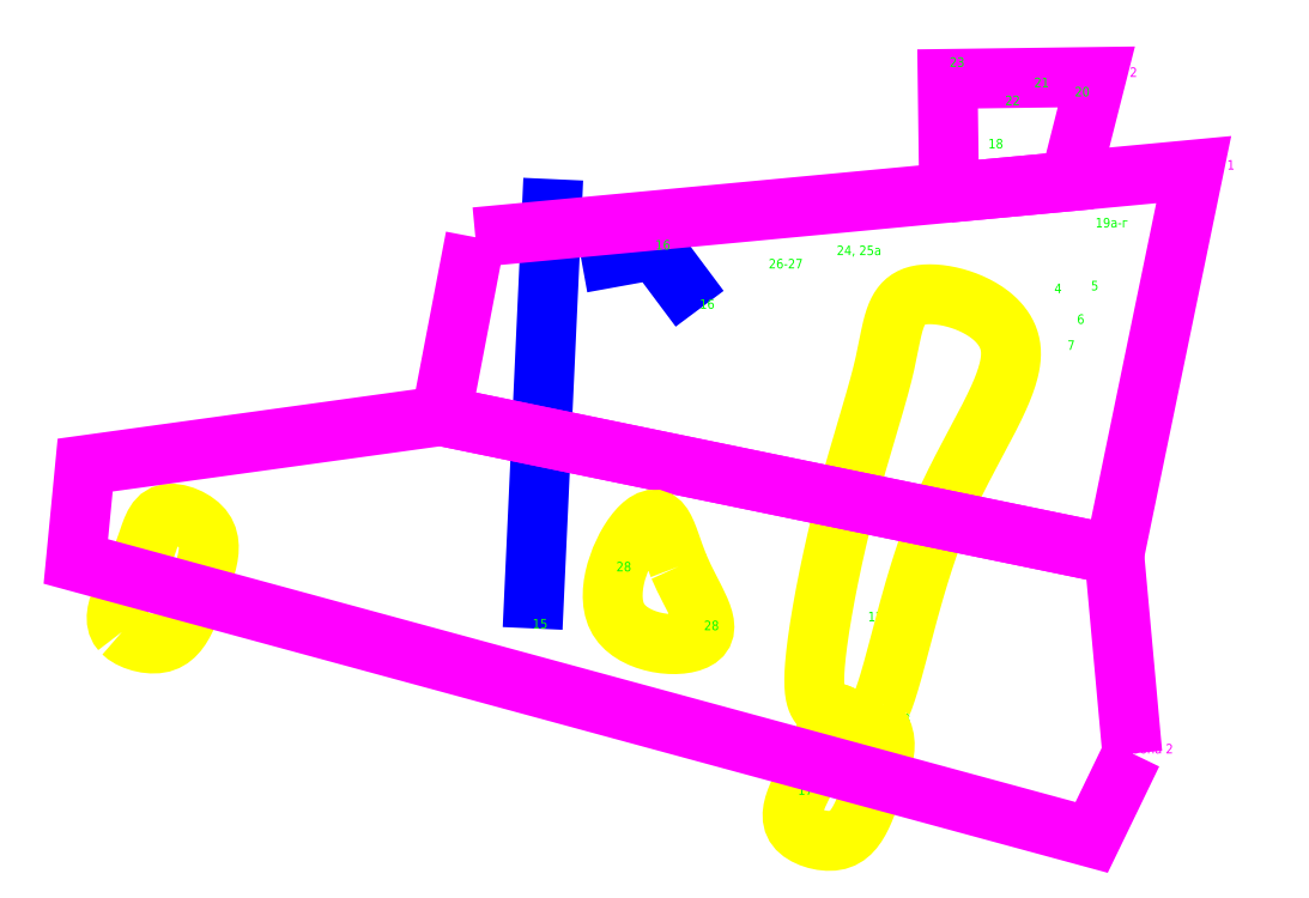
<metadata>
{"format":"dxf","ext":"dxf","renderer":"ezdxf+matplotlib","layout":"modelspace","background":"white","min_lineweight":24,"dpi":150}
</metadata>
<code>
0
SECTION
2
ENTITIES
0
INSERT
8
Растительный покров и грунты
2
390_2
10
3084
20
1697
30
113.7
41
0.5
42
0.5
43
0.5
0
INSERT
8
Растительный покров и грунты
2
390_2
10
3083
20
1694
30
113.7
41
0.5
42
0.5
43
0.5
0
LWPOLYLINE
8
Растительный покров и грунты
90
        2
70
   128
43
0
10
3085
20
1698
10
3087
20
1698
0
MTEXT
360
39
8
Растительный покров и грунты
10
3080
20
1698
30
0
40
1
41
0.7365
46
1.259
71
     1
72
     5
1
берёза
7
Бсам
73
     1
44
1
90
        2
0
MTEXT
360
3E
8
Растительный покров и грунты
10
3085
20
1699
30
0
40
0.875
41
0.6826
46
0
71
     1
72
     5
1
2,0
7
Древний курсив
73
     1
44
1
90
        2
0
MTEXT
360
42
8
Растительный покров и грунты
10
3085
20
1697
30
0
40
0.875
41
2.43
46
0.7913
71
     1
72
     5
1
0.01
7
Древний курсив
73
     1
44
1
90
        2
0
LWPOLYLINE
8
Растительный покров и грунты
90
        2
70
   128
43
0
10
3083
20
1694
10
3086
20
1694
0
MTEXT
360
46
8
Растительный покров и грунты
10
3079
20
1695
30
0
40
1
41
0.7365
46
1.259
71
     1
72
     5
1
ольха
7
Бсам
73
     1
44
1
90
        2
0
MTEXT
360
49
8
Растительный покров и грунты
10
3084
20
1695
30
0
40
0.875
41
0.6826
46
0
71
     1
72
     5
1
2,0
7
Древний курсив
73
     1
44
1
90
        2
0
MTEXT
360
4C
8
Растительный покров и грунты
10
3083
20
1694
30
0
40
0.875
41
2.43
46
0.7913
71
     1
72
     5
1
0.02
7
Древний курсив
73
     1
44
1
90
        2
0
LWPOLYLINE
8
Растительный покров и грунты
90
        2
70
     0
43
0
10
3079
20
1697
10
3078
20
1697
0
LWPOLYLINE
8
Растительный покров и грунты
90
        2
70
     0
43
0
10
3079
20
1694
10
3077
20
1694
0
INSERT
360
51
8
Растительный покров и грунты
2
Деревья_НИЖЕ_3м
10
3077
20
1698
30
0
41
0.5
42
0.5
43
0.5
0
INSERT
360
5B
8
Растительный покров и грунты
2
Деревья_НИЖЕ_3м
10
3078
20
1696
30
0
41
0.5
42
0.5
43
0.5
0
INSERT
360
5E
8
Растительный покров и грунты
2
Деревья_НИЖЕ_3м
10
3075
20
1694
30
0
41
0.5
42
0.5
43
0.5
0
TEXT
8
номера
10
3076
20
1697
30
0
40
0.4
1
1
7
Древний курсив
0
TEXT
8
номера
10
3075
20
1694
30
0
40
0.4
1
2
7
Древний курсив
0
INSERT
8
Растительный покров и грунты
2
390_2
10
3109
20
1707
30
136.6
41
0.5
42
0.5
43
0.5
0
INSERT
8
Растительный покров и грунты
2
390_2
10
3114
20
1707
30
136.6
41
0.5
42
0.5
43
0.5
0
INSERT
8
Растительный покров и грунты
2
390_2
10
3116
20
1708
30
136.6
41
0.5
42
0.5
43
0.5
0
INSERT
8
Растительный покров и грунты
2
390_2
10
3115
20
1706
30
136.6
41
0.5
42
0.5
43
0.5
0
INSERT
360
69
8
Растительный покров и грунты
2
*U3
10
3115
20
1706
30
136.6
41
0.5
42
0.5
43
0.5
0
INSERT
360
81
8
Растительный покров и грунты
2
*U4
10
3115
20
1705
30
136.6
41
0.5
42
0.5
43
0.5
0
INSERT
8
Растительный покров и грунты
2
390_2
10
3104
20
1699
30
136.6
41
0.5
42
0.5
43
0.5
0
INSERT
8
Растительный покров и грунты
2
390_2
10
3105
20
1696
30
136.6
41
0.5
42
0.5
43
0.5
0
INSERT
360
9A
8
Растительный покров и грунты
2
*U5
10
3105
20
1696
30
136.6
41
0.5
42
0.5
43
0.5
0
INSERT
360
B1
8
Растительный покров и грунты
2
*U6
10
3105
20
1696
30
136.6
41
0.5
42
0.5
43
0.5
0
INSERT
360
C8
8
Растительный покров и грунты
2
*U7
10
3105
20
1696
30
136.6
41
0.5
42
0.5
43
0.5
0
INSERT
8
Растительный покров и грунты
2
390_2
10
3106
20
1694
30
136.6
41
0.5
42
0.5
43
0.5
0
INSERT
360
E0
8
Растительный покров и грунты
2
*U8
10
3106
20
1694
30
136.6
41
0.5
42
0.5
43
0.5
0
INSERT
360
F7
8
Растительный покров и грунты
2
*U9
10
3106
20
1694
30
136.6
41
0.5
42
0.5
43
0.5
0
INSERT
8
Растительный покров и грунты
2
390_2
10
3104
20
1693
30
136.6
41
0.5
42
0.5
43
0.5
0
INSERT
360
10F
8
Растительный покров и грунты
2
*U10
10
3104
20
1693
30
136.6
41
0.5
42
0.5
43
0.5
0
INSERT
360
126
8
Растительный покров и грунты
2
*U11
10
3107
20
1689
30
136.6
41
0.5
42
0.5
43
0.5
0
INSERT
8
Растительный покров и грунты
2
390_2
10
3109
20
1702
30
113.7
41
0.5
42
0.5
43
0.5
0
INSERT
8
Растительный покров и грунты
2
390_2
10
3106
20
1691
30
113.7
41
0.5
42
0.5
43
0.5
0
LWPOLYLINE
8
Растительный покров и грунты
90
        2
70
   128
43
0
10
3110
20
1702
10
3112
20
1702
0
MTEXT
360
140
8
Растительный покров и грунты
10
3104
20
1703
30
0
40
1
41
0.7365
46
1.259
71
     1
72
     5
1
берёза
7
Бсам
73
     1
44
1
90
        2
0
MTEXT
360
143
8
Растительный покров и грунты
10
3110
20
1703
30
0
40
0.875
41
0.6826
46
0
71
     1
72
     5
1
2,0
7
Древний курсив
73
     1
44
1
90
        2
0
MTEXT
360
146
8
Растительный покров и грунты
10
3110
20
1702
30
0
40
0.875
41
2.43
46
0.7913
71
     1
72
     5
1
0.01
7
Древний курсив
73
     1
44
1
90
        2
0
LWPOLYLINE
8
Растительный покров и грунты
90
        2
70
   128
43
0
10
3107
20
1692
10
3109
20
1692
0
MTEXT
360
14A
8
Растительный покров и грунты
10
3102
20
1693
30
0
40
1
41
0.7365
46
1.259
71
     1
72
     5
1
ольха
7
Бсам
73
     1
44
1
90
        2
0
MTEXT
360
14D
8
Растительный покров и грунты
10
3107
20
1693
30
0
40
0.875
41
0.6826
46
0
71
     1
72
     5
1
2,0
7
Древний курсив
73
     1
44
1
90
        2
0
MTEXT
360
150
8
Растительный покров и грунты
10
3107
20
1692
30
0
40
0.875
41
2.43
46
0.7913
71
     1
72
     5
1
0.02
7
Древний курсив
73
     1
44
1
90
        2
0
INSERT
360
153
8
Растительный покров и грунты
2
Деревья_НИЖЕ_3м
10
3108
20
1707
30
0
41
0.5
42
0.5
43
0.5
0
INSERT
360
156
8
Растительный покров и грунты
2
Деревья_НИЖЕ_3м
10
3111
20
1704
30
0
41
0.5
42
0.5
43
0.5
0
INSERT
360
159
8
Растительный покров и грунты
2
Деревья_НИЖЕ_3м
10
3107
20
1701
30
0
41
0.5
42
0.5
43
0.5
0
INSERT
360
15C
8
Растительный покров и грунты
2
Деревья_НИЖЕ_3м
10
3109
20
1698
30
0
41
0.5
42
0.5
43
0.5
0
INSERT
360
15F
8
Растительный покров и грунты
2
Деревья_НИЖЕ_3м
10
3106
20
1696
30
0
41
0.5
42
0.5
43
0.5
0
INSERT
360
162
8
Растительный покров и грунты
2
Деревья_НИЖЕ_3м
10
3108
20
1694
30
0
41
0.5
42
0.5
43
0.5
0
INSERT
360
165
8
Растительный покров и грунты
2
Деревья_НИЖЕ_3м
10
3105
20
1690
30
0
41
0.5
42
0.5
43
0.5
0
TEXT
8
номера
10
3109
20
1707
30
136.6
40
0.4
1
3
7
Древний курсив
0
TEXT
8
номера
10
3114
20
1707
30
136.6
40
0.4
1
4
7
Древний курсив
0
TEXT
8
номера
10
3116
20
1708
30
136.6
40
0.4
1
5
7
Древний курсив
0
TEXT
8
номера
10
3115
20
1706
30
136.6
40
0.4
1
6
7
Древний курсив
0
TEXT
8
номера
10
3115
20
1705
30
136.6
40
0.4
1
7
7
Древний курсив
0
TEXT
8
номера
10
3104
20
1699
30
136.6
40
0.4
1
10а
7
Древний курсив
0
TEXT
8
номера
10
3105
20
1696
30
136.6
40
0.4
1
11
7
Древний курсив
0
TEXT
8
номера
10
3106
20
1694
30
136.6
40
0.4
1
12
7
Древний курсив
0
TEXT
8
номера
10
3104
20
1693
30
136.6
40
0.4
1
14
7
Древний курсив
0
TEXT
8
номера
10
3107
20
1689
30
136.6
40
0.4
1
13
7
Древний курсив
0
TEXT
8
номера
10
3107
20
1703
30
0
40
0.4
1
8
7
Древний курсив
0
TEXT
8
номера
10
3104
20
1691
30
0
40
0.4
1
9
7
Древний курсив
0
LWPOLYLINE
8
контуры
90
      374
70
     1
43
0
10
3107
20
1690
10
3107
20
1690
10
3107
20
1690
10
3107
20
1690
10
3107
20
1691
10
3107
20
1691
10
3107
20
1691
10
3107
20
1691
10
3107
20
1691
10
3107
20
1691
10
3107
20
1691
10
3107
20
1691
10
3107
20
1691
10
3107
20
1691
10
3107
20
1691
10
3107
20
1692
10
3107
20
1692
10
3107
20
1692
10
3107
20
1692
10
3107
20
1692
10
3107
20
1692
10
3108
20
1692
10
3108
20
1692
10
3108
20
1692
10
3108
20
1693
10
3108
20
1693
10
3108
20
1693
10
3108
20
1693
10
3108
20
1693
10
3108
20
1693
10
3108
20
1693
10
3108
20
1694
10
3108
20
1694
10
3108
20
1694
10
3108
20
1694
10
3108
20
1694
10
3108
20
1695
10
3108
20
1695
10
3108
20
1695
10
3108
20
1696
10
3109
20
1696
10
3109
20
1696
10
3109
20
1696
10
3109
20
1697
10
3109
20
1697
10
3109
20
1697
10
3109
20
1698
10
3109
20
1698
10
3109
20
1698
10
3110
20
1698
10
3110
20
1699
10
3110
20
1699
10
3110
20
1699
10
3110
20
1700
10
3110
20
1700
10
3110
20
1700
10
3110
20
1700
10
3111
20
1701
10
3111
20
1701
10
3111
20
1701
10
3111
20
1701
10
3111
20
1702
10
3111
20
1702
10
3111
20
1702
10
3111
20
1702
10
3111
20
1702
10
3111
20
1702
10
3111
20
1702
10
3111
20
1702
10
3112
20
1702
10
3112
20
1703
10
3112
20
1703
10
3112
20
1703
10
3112
20
1703
10
3112
20
1703
10
3112
20
1703
10
3112
20
1703
10
3112
20
1703
10
3112
20
1703
10
3112
20
1703
10
3112
20
1704
10
3112
20
1704
10
3112
20
1704
10
3112
20
1704
10
3112
20
1704
10
3112
20
1704
10
3112
20
1704
10
3112
20
1704
10
3112
20
1704
10
3112
20
1704
10
3112
20
1704
10
3112
20
1705
10
3112
20
1705
10
3112
20
1705
10
3112
20
1705
10
3112
20
1705
10
3112
20
1705
10
3112
20
1705
10
3112
20
1705
10
3112
20
1705
10
3112
20
1705
10
3112
20
1705
10
3112
20
1705
10
3112
20
1705
10
3112
20
1706
10
3112
20
1706
10
3112
20
1706
10
3112
20
1706
10
3112
20
1706
10
3112
20
1706
10
3112
20
1706
10
3112
20
1706
10
3112
20
1706
10
3112
20
1706
10
3112
20
1706
10
3112
20
1706
10
3112
20
1706
10
3112
20
1706
10
3112
20
1706
10
3112
20
1706
10
3112
20
1707
10
3111
20
1707
10
3111
20
1707
10
3111
20
1707
10
3111
20
1707
10
3111
20
1707
10
3111
20
1707
10
3111
20
1707
10
3111
20
1707
10
3111
20
1707
10
3111
20
1707
10
3111
20
1707
10
3111
20
1707
10
3111
20
1707
10
3111
20
1707
10
3111
20
1707
10
3110
20
1707
10
3110
20
1707
10
3110
20
1707
10
3110
20
1707
10
3110
20
1707
10
3110
20
1707
10
3110
20
1707
10
3110
20
1707
10
3110
20
1707
10
3110
20
1707
10
3110
20
1707
10
3110
20
1707
10
3110
20
1707
10
3109
20
1707
10
3109
20
1707
10
3109
20
1707
10
3109
20
1707
10
3109
20
1707
10
3109
20
1707
10
3109
20
1707
10
3109
20
1707
10
3109
20
1707
10
3109
20
1707
10
3109
20
1707
10
3109
20
1707
10
3109
20
1707
10
3109
20
1707
10
3109
20
1707
10
3109
20
1707
10
3108
20
1707
10
3108
20
1707
10
3108
20
1707
10
3108
20
1707
10
3108
20
1707
10
3108
20
1707
10
3108
20
1707
10
3108
20
1707
10
3108
20
1707
10
3108
20
1707
10
3108
20
1707
10
3108
20
1707
10
3108
20
1707
10
3108
20
1707
10
3108
20
1707
10
3108
20
1707
10
3108
20
1707
10
3108
20
1707
10
3108
20
1707
10
3108
20
1707
10
3108
20
1707
10
3108
20
1707
10
3108
20
1707
10
3108
20
1707
10
3108
20
1707
10
3108
20
1707
10
3108
20
1707
10
3108
20
1707
10
3108
20
1707
10
3108
20
1706
10
3107
20
1706
10
3107
20
1706
10
3107
20
1706
10
3107
20
1706
10
3107
20
1706
10
3107
20
1706
10
3107
20
1706
10
3107
20
1706
10
3107
20
1705
10
3107
20
1705
10
3107
20
1705
10
3107
20
1705
10
3107
20
1705
10
3107
20
1705
10
3107
20
1705
10
3107
20
1705
10
3107
20
1704
10
3107
20
1704
10
3107
20
1704
10
3107
20
1704
10
3107
20
1704
10
3107
20
1704
10
3107
20
1703
10
3107
20
1703
10
3107
20
1703
10
3107
20
1703
10
3107
20
1703
10
3107
20
1703
10
3106
20
1702
10
3106
20
1702
10
3106
20
1702
10
3106
20
1702
10
3106
20
1702
10
3106
20
1701
10
3106
20
1701
10
3106
20
1701
10
3106
20
1701
10
3106
20
1701
10
3106
20
1700
10
3106
20
1700
10
3106
20
1700
10
3106
20
1700
10
3106
20
1699
10
3106
20
1699
10
3105
20
1699
10
3105
20
1699
10
3105
20
1699
10
3105
20
1698
10
3105
20
1698
10
3105
20
1698
10
3105
20
1698
10
3105
20
1697
10
3105
20
1697
10
3105
20
1697
10
3105
20
1696
10
3105
20
1696
10
3105
20
1696
10
3105
20
1696
10
3105
20
1695
10
3105
20
1695
10
3105
20
1695
10
3105
20
1695
10
3104
20
1694
10
3104
20
1694
10
3104
20
1694
10
3104
20
1694
10
3104
20
1694
10
3104
20
1693
10
3104
20
1693
10
3104
20
1693
10
3104
20
1693
10
3104
20
1693
10
3104
20
1693
10
3104
20
1693
10
3104
20
1693
10
3104
20
1693
10
3104
20
1693
10
3104
20
1692
10
3104
20
1692
10
3104
20
1692
10
3104
20
1692
10
3104
20
1692
10
3104
20
1692
10
3104
20
1692
10
3104
20
1692
10
3104
20
1692
10
3104
20
1692
10
3104
20
1692
10
3104
20
1691
10
3104
20
1691
10
3104
20
1691
10
3104
20
1691
10
3104
20
1691
10
3104
20
1691
10
3104
20
1691
10
3104
20
1691
10
3104
20
1691
10
3104
20
1691
10
3104
20
1691
10
3104
20
1691
10
3104
20
1691
10
3104
20
1691
10
3104
20
1691
10
3104
20
1691
10
3104
20
1691
10
3104
20
1691
10
3104
20
1691
10
3104
20
1690
10
3104
20
1690
10
3104
20
1690
10
3104
20
1690
10
3104
20
1690
10
3104
20
1690
10
3104
20
1690
10
3104
20
1690
10
3104
20
1690
10
3104
20
1690
10
3104
20
1690
10
3104
20
1690
10
3104
20
1690
10
3104
20
1690
10
3104
20
1690
10
3104
20
1690
10
3105
20
1690
10
3105
20
1690
10
3105
20
1690
10
3105
20
1690
10
3105
20
1690
10
3105
20
1690
10
3105
20
1690
10
3105
20
1690
10
3105
20
1690
10
3105
20
1690
10
3105
20
1690
10
3105
20
1690
10
3105
20
1690
10
3105
20
1690
10
3105
20
1690
10
3106
20
1690
10
3106
20
1690
10
3106
20
1689
10
3106
20
1689
10
3106
20
1689
10
3106
20
1689
10
3106
20
1689
10
3106
20
1689
10
3106
20
1689
10
3106
20
1689
10
3106
20
1689
10
3106
20
1689
10
3106
20
1689
10
3106
20
1689
10
3106
20
1689
10
3106
20
1689
10
3106
20
1689
10
3106
20
1689
10
3106
20
1689
10
3106
20
1689
10
3106
20
1689
10
3106
20
1689
10
3106
20
1689
10
3106
20
1690
10
3106
20
1690
10
3107
20
1690
10
3107
20
1690
10
3107
20
1690
10
3107
20
1690
10
3107
20
1690
10
3107
20
1690
10
3107
20
1690
10
3107
20
1690
10
3107
20
1690
10
3107
20
1690
10
3107
20
1690
10
3107
20
1690
10
3107
20
1690
10
3107
20
1690
10
3107
20
1690
10
3107
20
1690
0
LWPOLYLINE
8
контуры
90
       56
70
     1
43
0
10
3075
20
1693
10
3075
20
1693
10
3075
20
1693
10
3076
20
1693
10
3076
20
1693
10
3076
20
1693
10
3076
20
1693
10
3077
20
1693
10
3077
20
1693
10
3077
20
1693
10
3077
20
1693
10
3077
20
1693
10
3077
20
1693
10
3078
20
1693
10
3078
20
1694
10
3078
20
1694
10
3078
20
1694
10
3078
20
1695
10
3078
20
1695
10
3078
20
1695
10
3079
20
1696
10
3079
20
1696
10
3079
20
1696
10
3079
20
1697
10
3079
20
1697
10
3079
20
1697
10
3079
20
1697
10
3079
20
1697
10
3078
20
1698
10
3078
20
1698
10
3078
20
1698
10
3078
20
1698
10
3078
20
1698
10
3077
20
1698
10
3077
20
1698
10
3077
20
1698
10
3077
20
1698
10
3077
20
1698
10
3077
20
1698
10
3076
20
1698
10
3076
20
1698
10
3076
20
1697
10
3076
20
1697
10
3076
20
1697
10
3076
20
1696
10
3076
20
1696
10
3075
20
1695
10
3075
20
1695
10
3075
20
1694
10
3075
20
1694
10
3075
20
1694
10
3075
20
1694
10
3075
20
1694
10
3075
20
1694
10
3075
20
1693
10
3075
20
1693
0
LWPOLYLINE
8
полосы
90
        2
70
     0
43
0
10
3092
20
1693
10
3093
20
1712
0
LWPOLYLINE
8
полосы
90
        3
70
     0
43
0
10
3099
20
1707
10
3097
20
1709
10
3094
20
1709
0
TEXT
8
номера
10
3092
20
1693
30
0
40
0.4
1
15
7
Древний курсив
0
TEXT
8
номера
10
3099
20
1707
30
0
40
0.4
1
16
7
Древний курсив
0
LWPOLYLINE
8
контуры
90
       81
70
     1
43
0
10
3106
20
1690
10
3106
20
1690
10
3106
20
1690
10
3106
20
1689
10
3106
20
1689
10
3106
20
1689
10
3106
20
1689
10
3106
20
1689
10
3106
20
1689
10
3106
20
1689
10
3106
20
1689
10
3106
20
1689
10
3106
20
1689
10
3106
20
1689
10
3106
20
1689
10
3106
20
1689
10
3106
20
1689
10
3106
20
1689
10
3106
20
1689
10
3106
20
1689
10
3106
20
1689
10
3106
20
1689
10
3106
20
1689
10
3106
20
1689
10
3106
20
1690
10
3106
20
1690
10
3105
20
1690
10
3105
20
1690
10
3105
20
1690
10
3105
20
1690
10
3105
20
1690
10
3105
20
1690
10
3105
20
1690
10
3105
20
1690
10
3105
20
1690
10
3105
20
1689
10
3105
20
1689
10
3105
20
1689
10
3104
20
1689
10
3104
20
1688
10
3104
20
1688
10
3104
20
1687
10
3104
20
1687
10
3103
20
1686
10
3103
20
1686
10
3103
20
1686
10
3103
20
1686
10
3103
20
1686
10
3103
20
1685
10
3103
20
1685
10
3103
20
1685
10
3103
20
1685
10
3104
20
1685
10
3104
20
1685
10
3104
20
1685
10
3104
20
1685
10
3104
20
1685
10
3105
20
1684
10
3105
20
1684
10
3105
20
1685
10
3105
20
1685
10
3105
20
1685
10
3106
20
1685
10
3106
20
1685
10
3106
20
1685
10
3106
20
1685
10
3106
20
1686
10
3106
20
1686
10
3106
20
1686
10
3107
20
1687
10
3107
20
1687
10
3107
20
1688
10
3107
20
1688
10
3107
20
1688
10
3107
20
1688
10
3107
20
1689
10
3107
20
1689
10
3107
20
1689
10
3107
20
1689
10
3107
20
1689
10
3107
20
1689
0
TEXT
8
номера
10
3103
20
1686
30
0
40
0.4
1
17
7
Древний курсив
0
LWPOLYLINE
8
зоны
90
        5
70
     0
43
0
10
3090
20
1710
10
3120
20
1713
10
3117
20
1696
10
3088
20
1702
10
3090
20
1710
0
LWPOLYLINE
8
зоны
90
        7
70
     0
43
0
10
3117
20
1688
10
3117
20
1696
10
3088
20
1702
10
3074
20
1700
10
3073
20
1696
10
3116
20
1685
10
3117
20
1688
0
TEXT
8
зоны
10
3120
20
1713
30
0
40
0.4
1
Зона 1
7
Древний курсив
0
TEXT
8
зоны
10
3117
20
1688
30
0
40
0.4
1
Зона 2
7
Древний курсив
0
INSERT
8
Растительный покров и грунты
2
390_2
10
3111
20
1714
30
136.6
41
0.5
42
0.5
43
0.5
0
TEXT
8
номера
10
3111
20
1714
30
136.6
40
0.4
1
18
7
Древний курсив
0
LWPOLYLINE
8
зоны
90
        4
70
     1
43
0
10
3110
20
1712
10
3110
20
1716
10
3116
20
1717
10
3115
20
1712
0
TEXT
8
зоны
10
3116
20
1717
30
0
40
0.4
1
Зона 2
7
Древний курсив
0
INSERT
8
Растительный покров и грунты
2
390_2
10
3116
20
1710
30
0
41
0.5
42
0.5
43
0.5
0
TEXT
8
номера
10
3116
20
1710
30
0
40
0.4
1
19а-г
7
Древний курсив
0
INSERT
8
Растительный покров и грунты
2
390_2
10
3115
20
1716
30
0
41
0.5
42
0.5
43
0.5
0
TEXT
8
номера
10
3115
20
1716
30
0
40
0.4
1
20
7
Древний курсив
0
INSERT
8
Растительный покров и грунты
2
390_2
10
3113
20
1716
30
0
41
0.5
42
0.5
43
0.5
0
TEXT
8
номера
10
3113
20
1716
30
0
40
0.4
1
21
7
Древний курсив
0
INSERT
8
Растительный покров и грунты
2
390_2
10
3112
20
1715
30
0
41
0.5
42
0.5
43
0.5
0
TEXT
8
номера
10
3112
20
1715
30
0
40
0.4
1
22
7
Древний курсив
0
INSERT
8
Растительный покров и грунты
2
390_2
10
3110
20
1717
30
0
41
0.5
42
0.5
43
0.5
0
TEXT
8
номера
10
3110
20
1717
30
0
40
0.4
1
23
7
Древний курсив
0
INSERT
8
Растительный покров и грунты
2
390_2
10
3105
20
1709
30
0
41
0.5
42
0.5
43
0.5
0
TEXT
8
номера
10
3105
20
1709
30
0
40
0.4
1
24, 25а
7
Древний курсив
0
INSERT
360
193
8
Растительный покров и грунты
2
*U12
10
3105
20
1709
30
0
41
0.5
42
0.5
43
0.5
0
INSERT
8
Растительный покров и грунты
2
390_2
10
3102
20
1709
30
0
41
0.5
42
0.5
43
0.5
0
TEXT
8
номера
10
3102
20
1709
30
0
40
0.4
1
26-27
7
Древний курсив
0
INSERT
360
1AC
8
Растительный покров и грунты
2
*U12
10
3102
20
1709
30
0
41
0.5
42
0.5
43
0.5
0
TEXT
8
номера
10
3098
20
1696
30
0
40
0.4
1
28
7
Древний курсив
0
LWPOLYLINE
8
контуры
90
       57
70
     1
43
0
10
3098
20
1696
10
3098
20
1697
10
3098
20
1697
10
3098
20
1697
10
3098
20
1697
10
3098
20
1698
10
3098
20
1698
10
3098
20
1698
10
3098
20
1698
10
3097
20
1698
10
3097
20
1698
10
3097
20
1698
10
3097
20
1698
10
3097
20
1698
10
3097
20
1698
10
3097
20
1697
10
3096
20
1697
10
3096
20
1697
10
3096
20
1697
10
3096
20
1696
10
3096
20
1696
10
3096
20
1696
10
3096
20
1695
10
3096
20
1695
10
3096
20
1695
10
3096
20
1694
10
3096
20
1694
10
3096
20
1694
10
3096
20
1694
10
3096
20
1694
10
3096
20
1693
10
3096
20
1693
10
3097
20
1693
10
3097
20
1693
10
3097
20
1693
10
3097
20
1693
10
3098
20
1693
10
3098
20
1693
10
3098
20
1693
10
3098
20
1693
10
3098
20
1693
10
3099
20
1693
10
3099
20
1693
10
3099
20
1693
10
3099
20
1693
10
3099
20
1693
10
3099
20
1693
10
3099
20
1693
10
3099
20
1693
10
3099
20
1694
10
3099
20
1694
10
3099
20
1694
10
3099
20
1694
10
3099
20
1695
10
3099
20
1695
10
3099
20
1696
10
3098
20
1696
0
TEXT
8
номера
10
3099
20
1693
30
0
40
0.4
1
28
7
Древний курсив
0
TEXT
8
номера
10
3096
20
1696
30
0
40
0.4
1
28
7
Древний курсив
0
TEXT
8
номера
10
3097
20
1709
30
0
40
0.4
1
16
7
Древний курсив
0
ENDSEC
0
EOF

</code>
